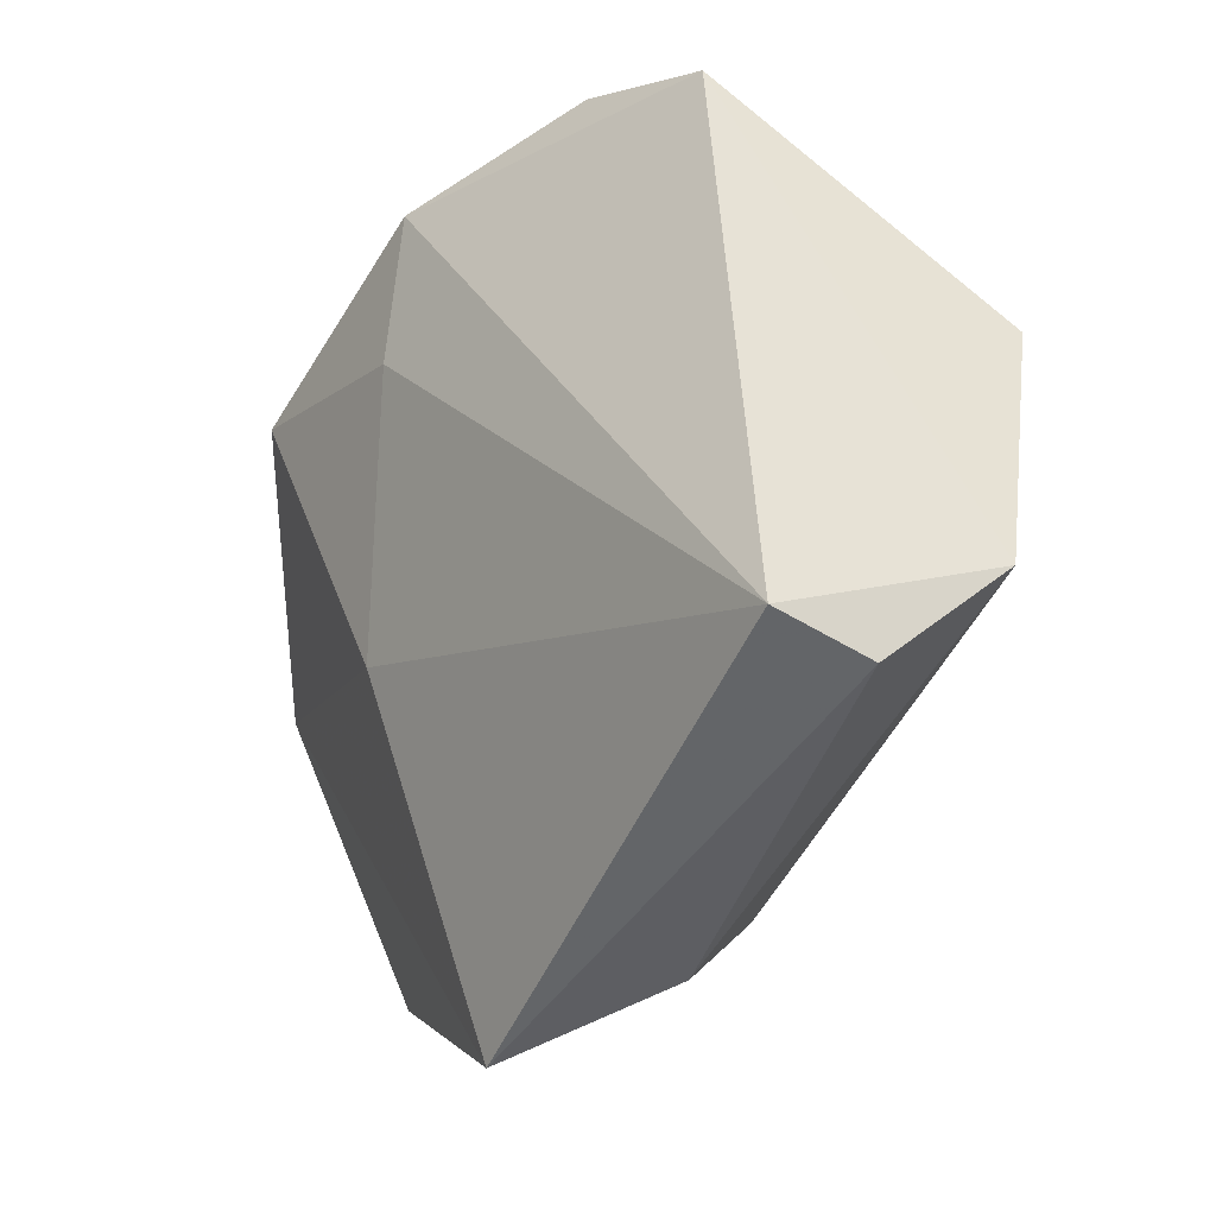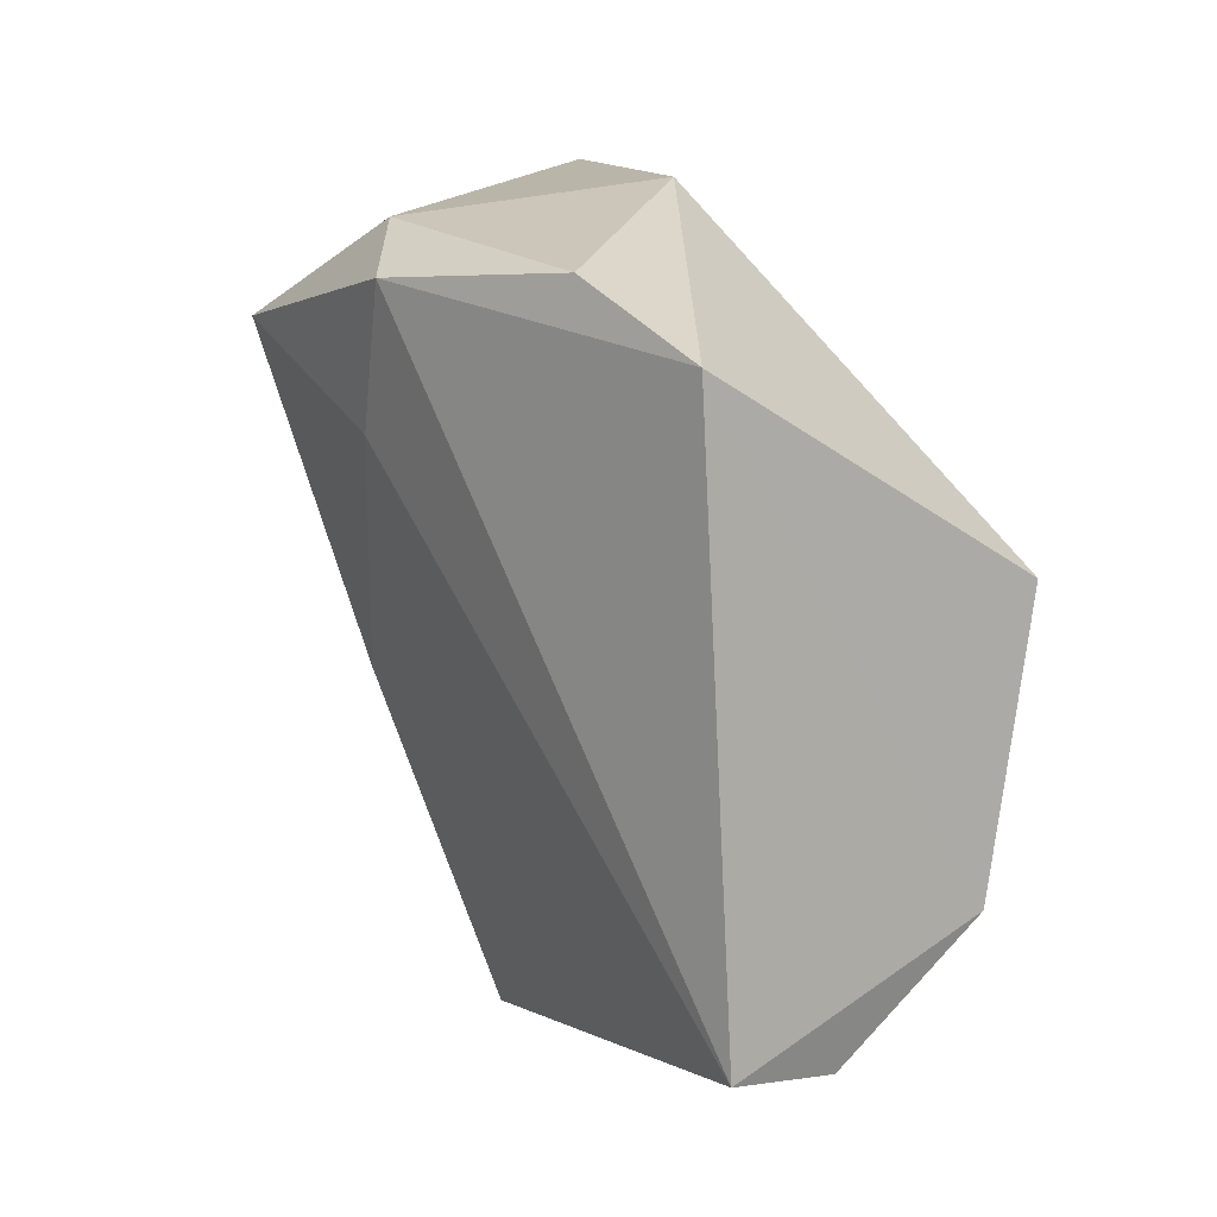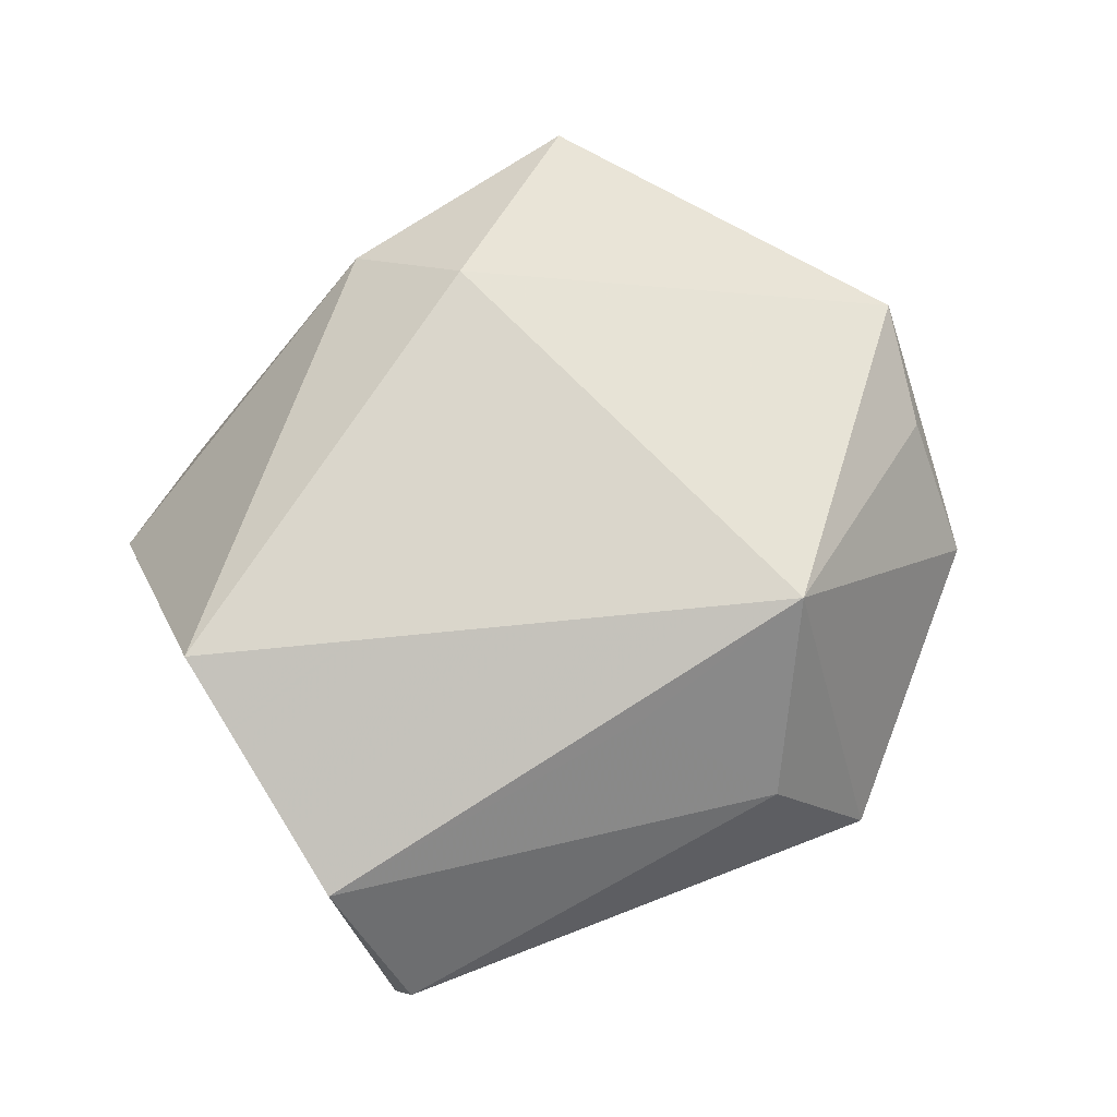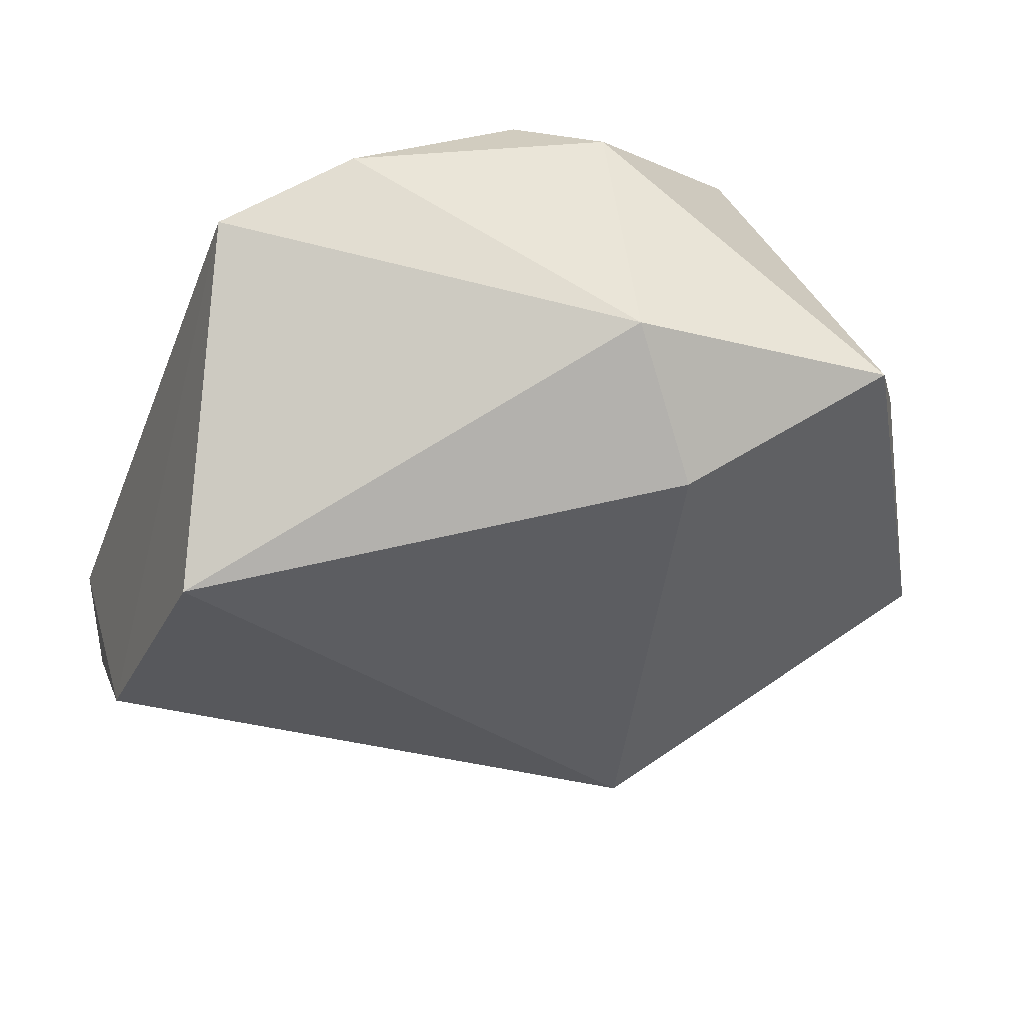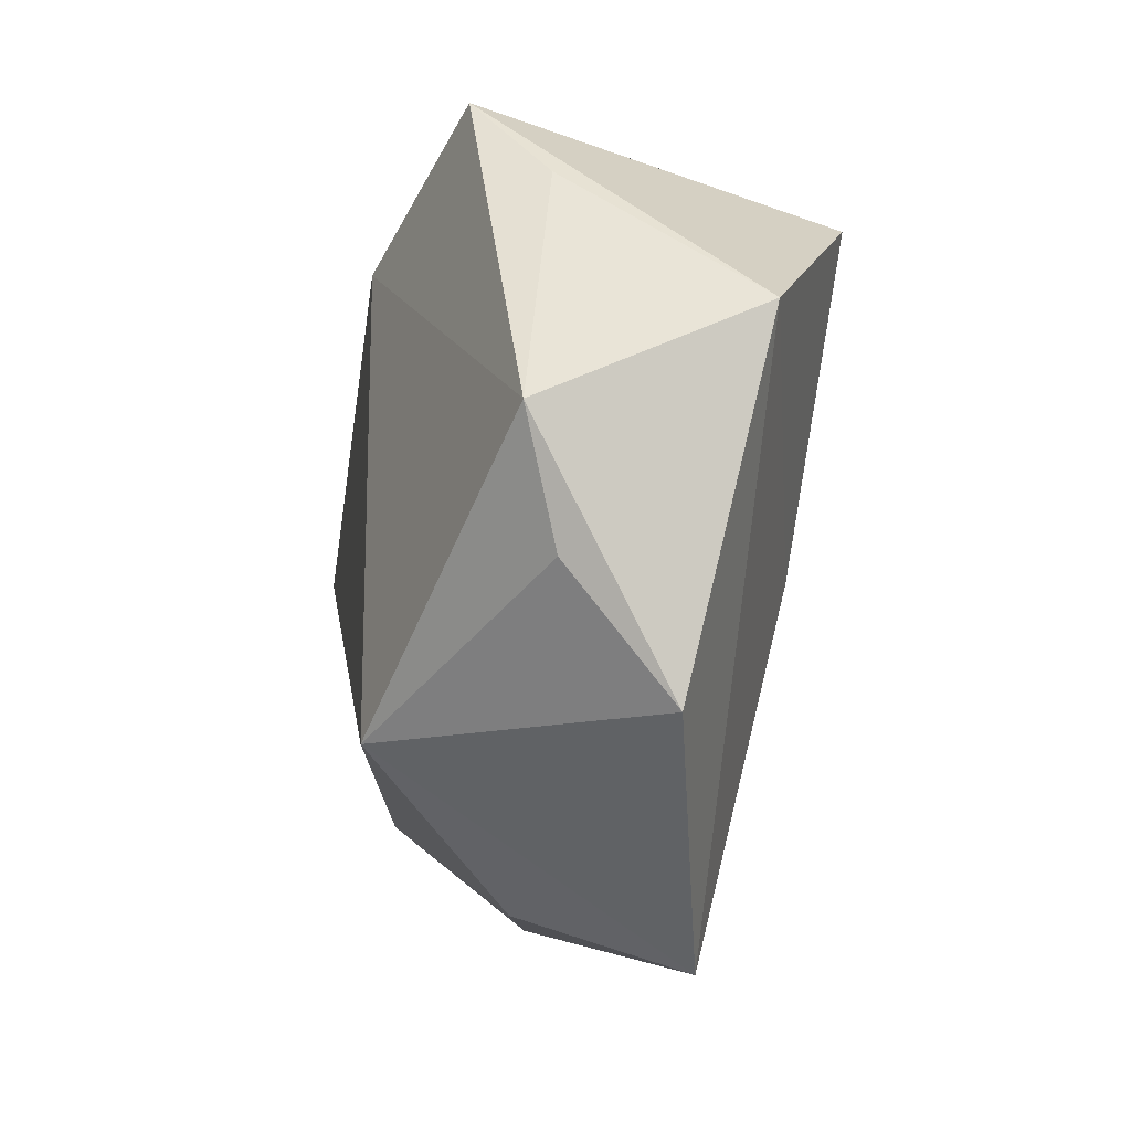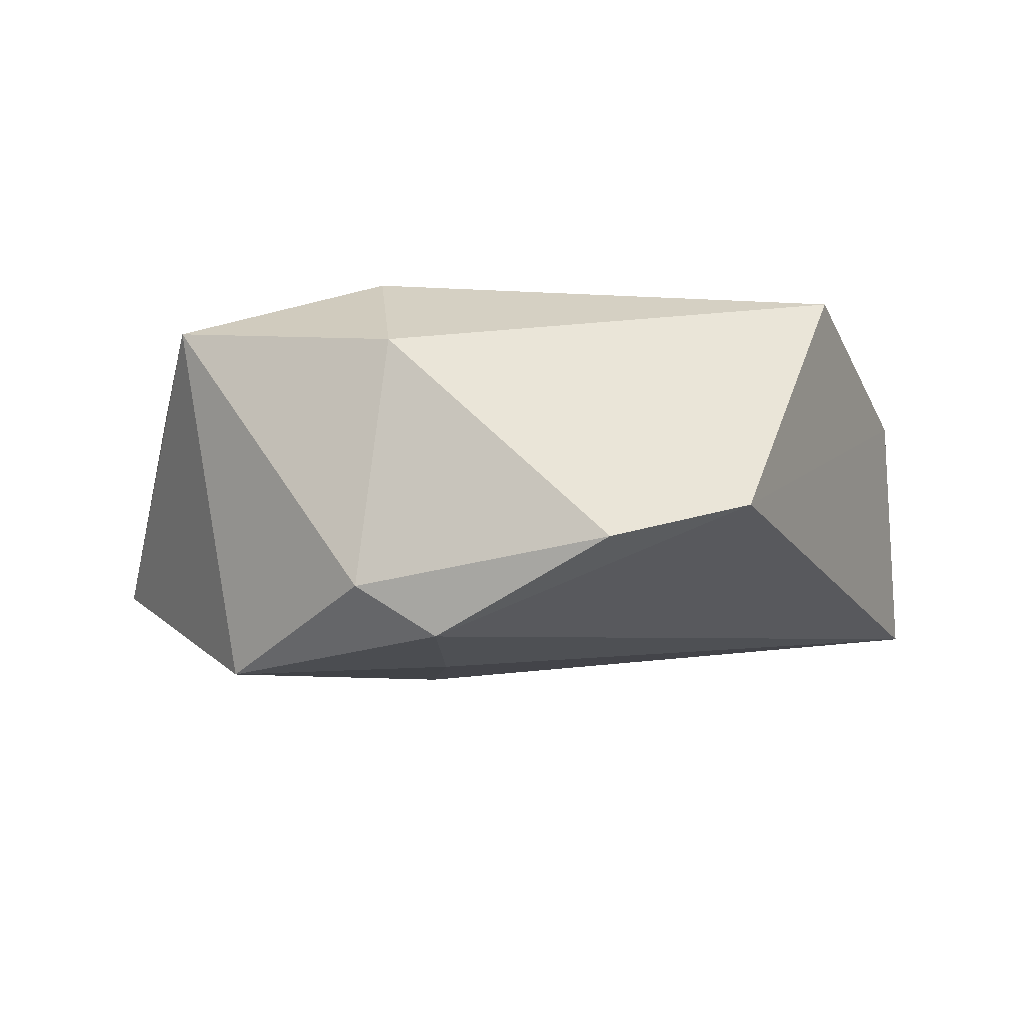
<metadata>
{"format":"obj","ext":"obj","renderer":"f3d","projection":"perspective","resolution":1024,"background":"white","views":[{"elev":-17.7,"azim":-121.1,"up":"+Y"},{"elev":33.9,"azim":-118.7,"up":"+Y"},{"elev":71.3,"azim":-50.9,"up":"+Z"},{"elev":46.9,"azim":-13.0,"up":"+Y"},{"elev":-33.0,"azim":79.4,"up":"+Y"},{"elev":-10.3,"azim":-175.0,"up":"+Z"}]}
</metadata>
<code>
v -0.01219 -0.02376 0.01543
v 0.005328 0.01951 -0.02152
v -0.02825 0.03882 -0.007258
v -0.04757 -0.02068 -0.004226
v 0.00713 -0.0292 0.02042
v -0.04634 -0.009685 0.01089
v 0.01307 0.0358 -0.01472
v 0.03547 -0.02519 0.007207
v -0.03771 0.01613 0.02011
v 0.000372 -0.04654 -0.0122
v 0.0127 0.02144 0.02208
v 0.04739 -0.004076 -0.01005
v 0.009955 0.03482 0.01216
v -0.04757 -0.01756 -0.01453
v 0.0102 -0.008833 -0.02003
v -0.01393 0.04146 -0.01077
v 0.02889 0.02058 -0.02228
v 0.04319 -0.0148 0.0116
v -0.007086 -0.03845 0.004067
v 0.03475 0.02573 0.01571
v 0.03076 -0.03648 -0.004403
v 0.03929 0.01435 0.008477
v 0.004657 0.0349 -0.02001
f 3 23 14
f 6 5 9
f 9 3 6
f 6 3 14
f 21 5 10
f 14 15 10
f 10 12 21
f 15 12 10
f 9 5 11
f 8 5 21
f 23 3 16
f 14 23 2
f 2 15 14
f 20 12 17
f 17 2 23
f 17 12 15
f 15 2 17
f 4 6 14
f 14 10 4
f 5 8 18
f 21 12 18
f 18 8 21
f 20 11 18
f 18 11 5
f 13 11 20
f 13 16 3
f 13 3 9
f 9 11 13
f 7 17 23
f 20 17 7
f 7 13 20
f 23 16 7
f 16 13 7
f 5 6 1
f 19 10 5
f 19 4 10
f 5 1 19
f 6 4 19
f 19 1 6
f 22 12 20
f 20 18 22
f 22 18 12

</code>
